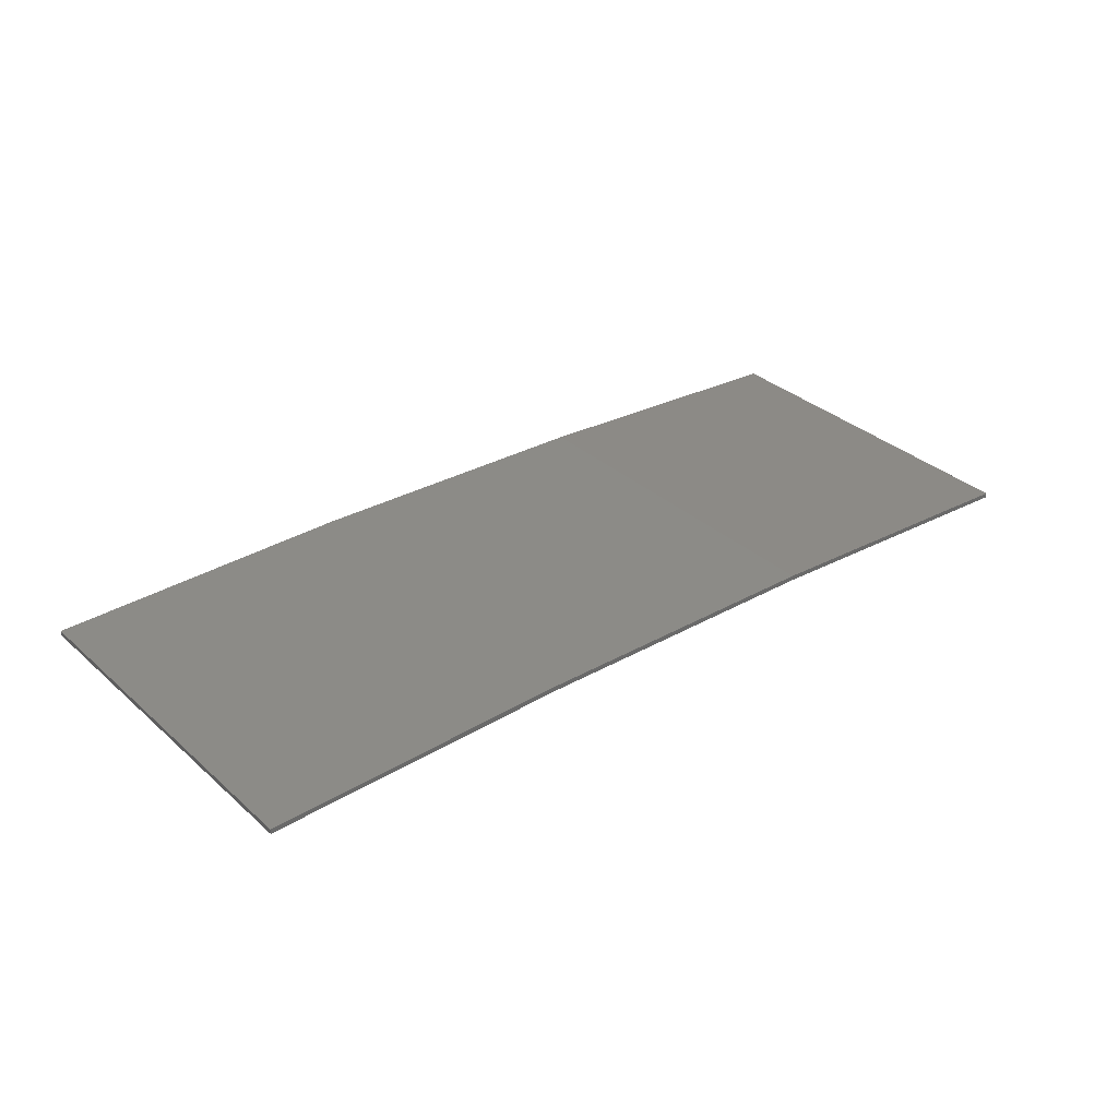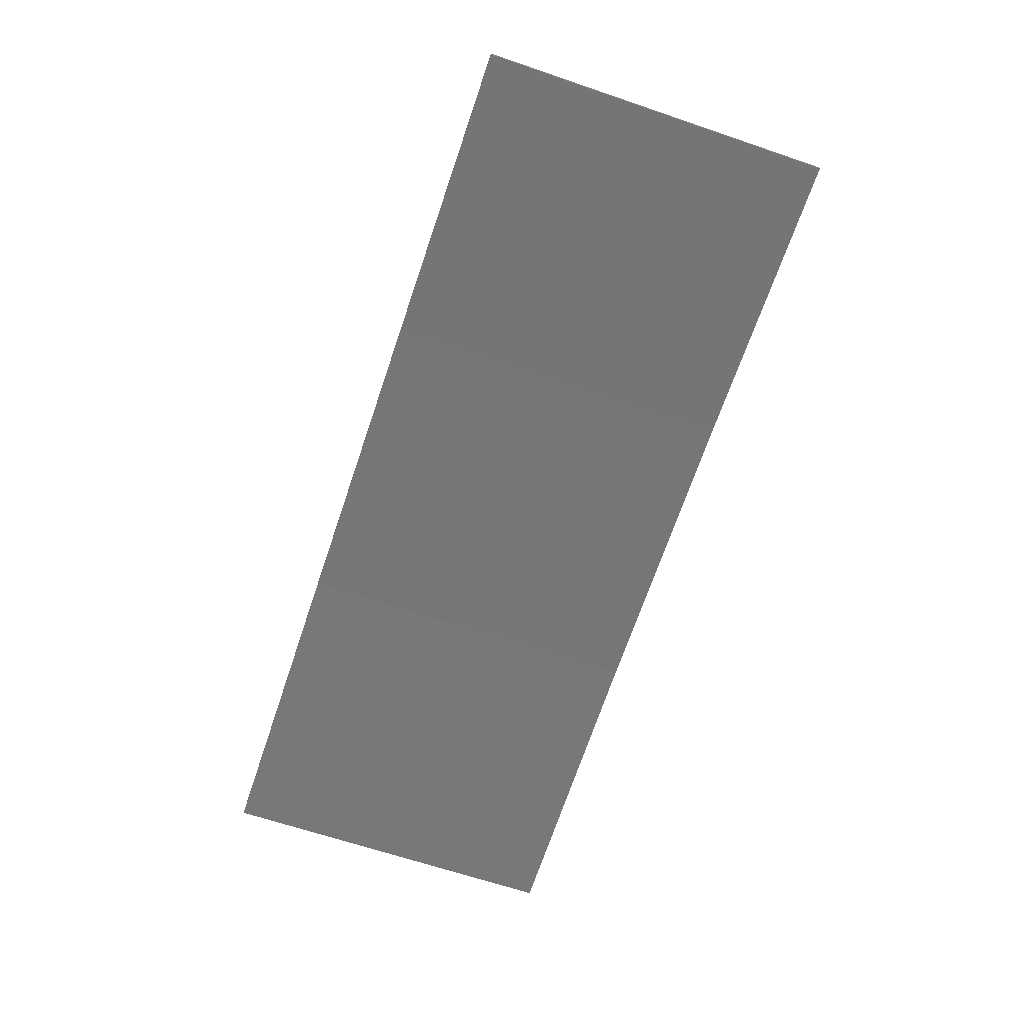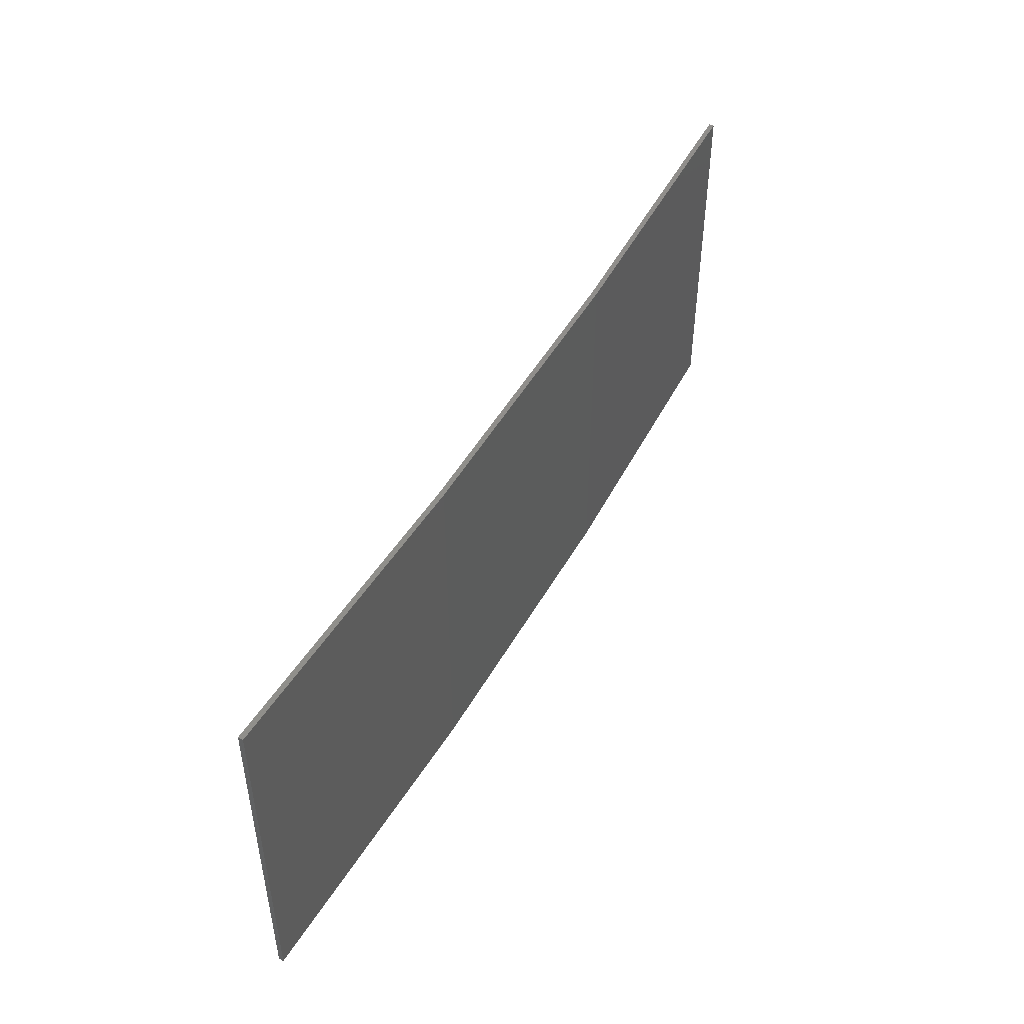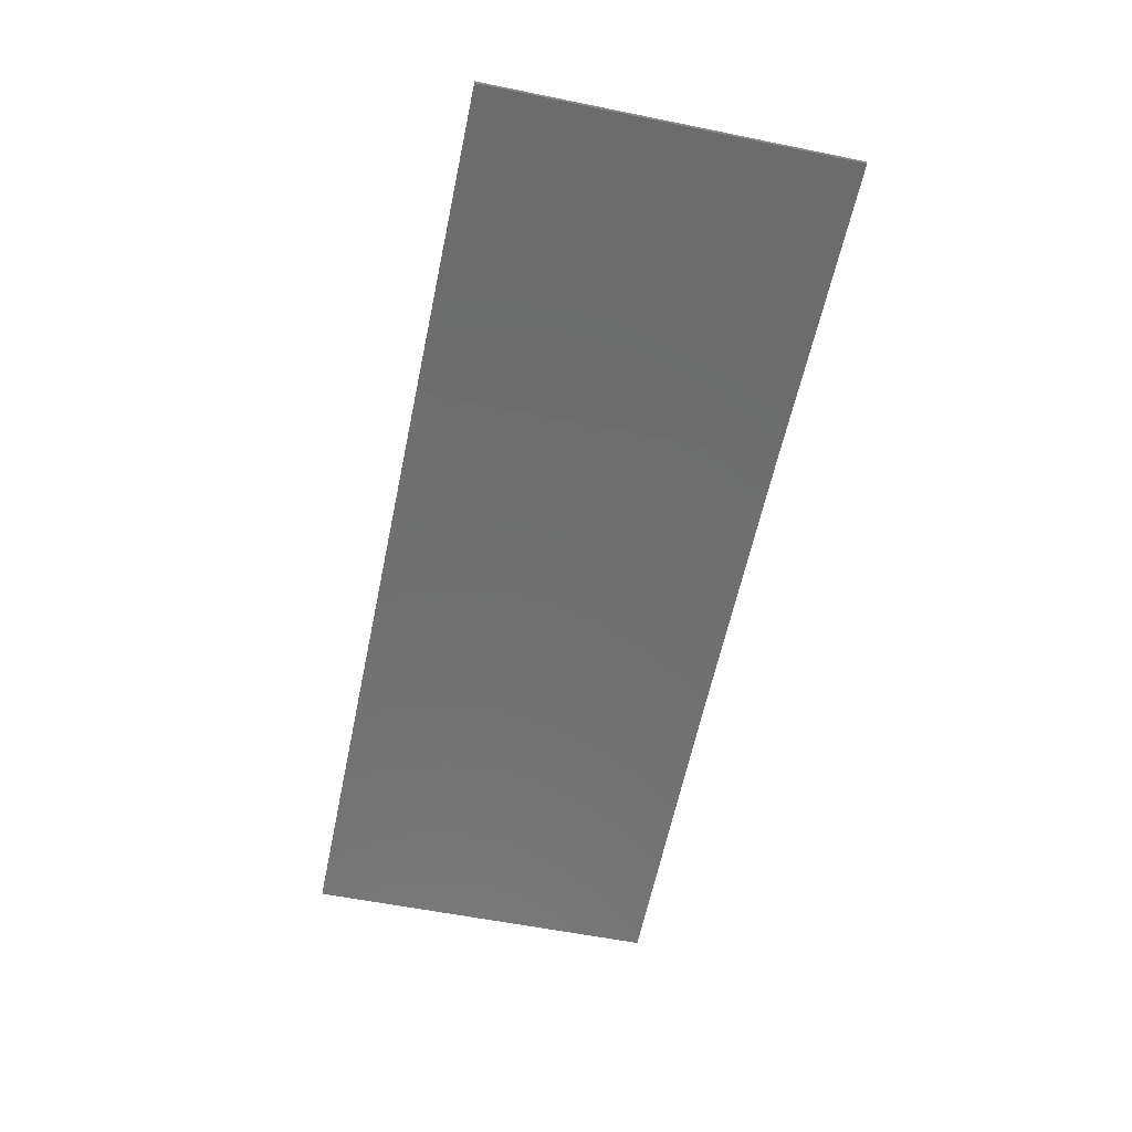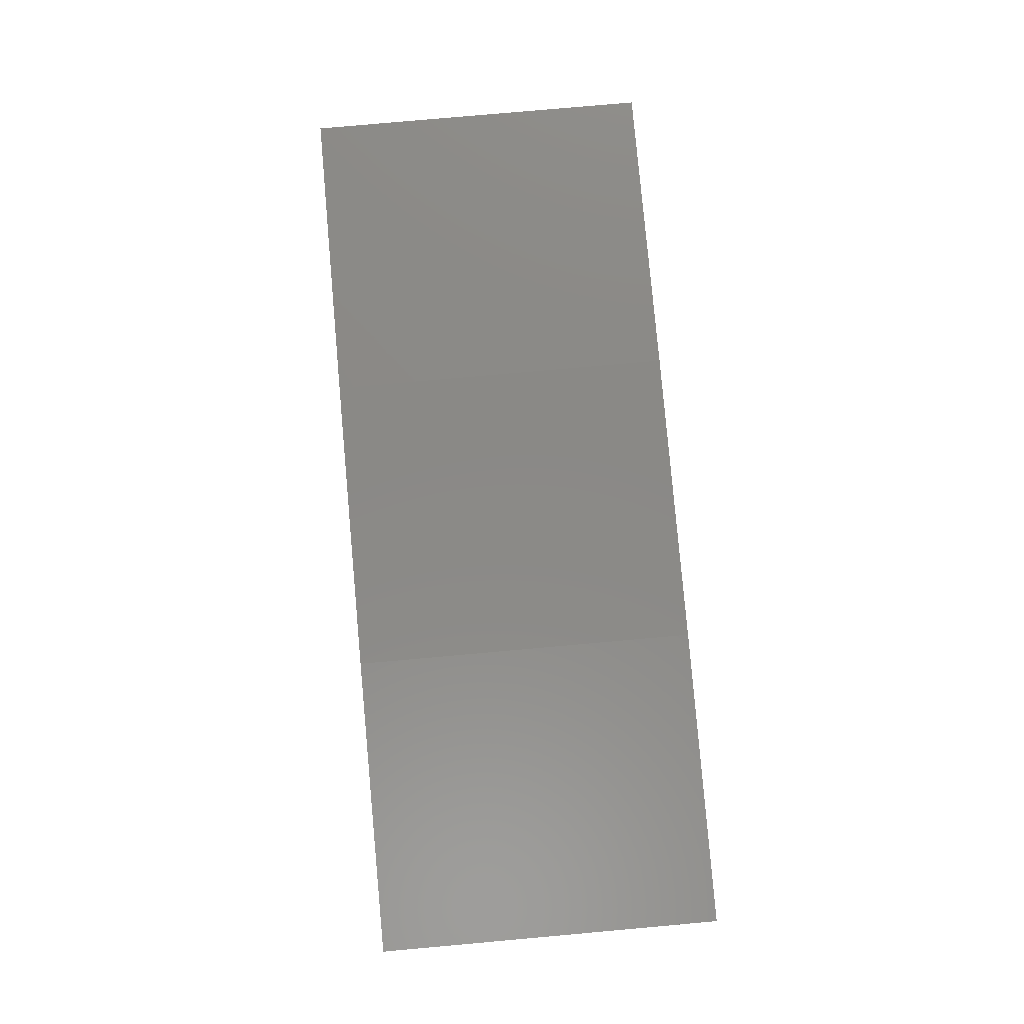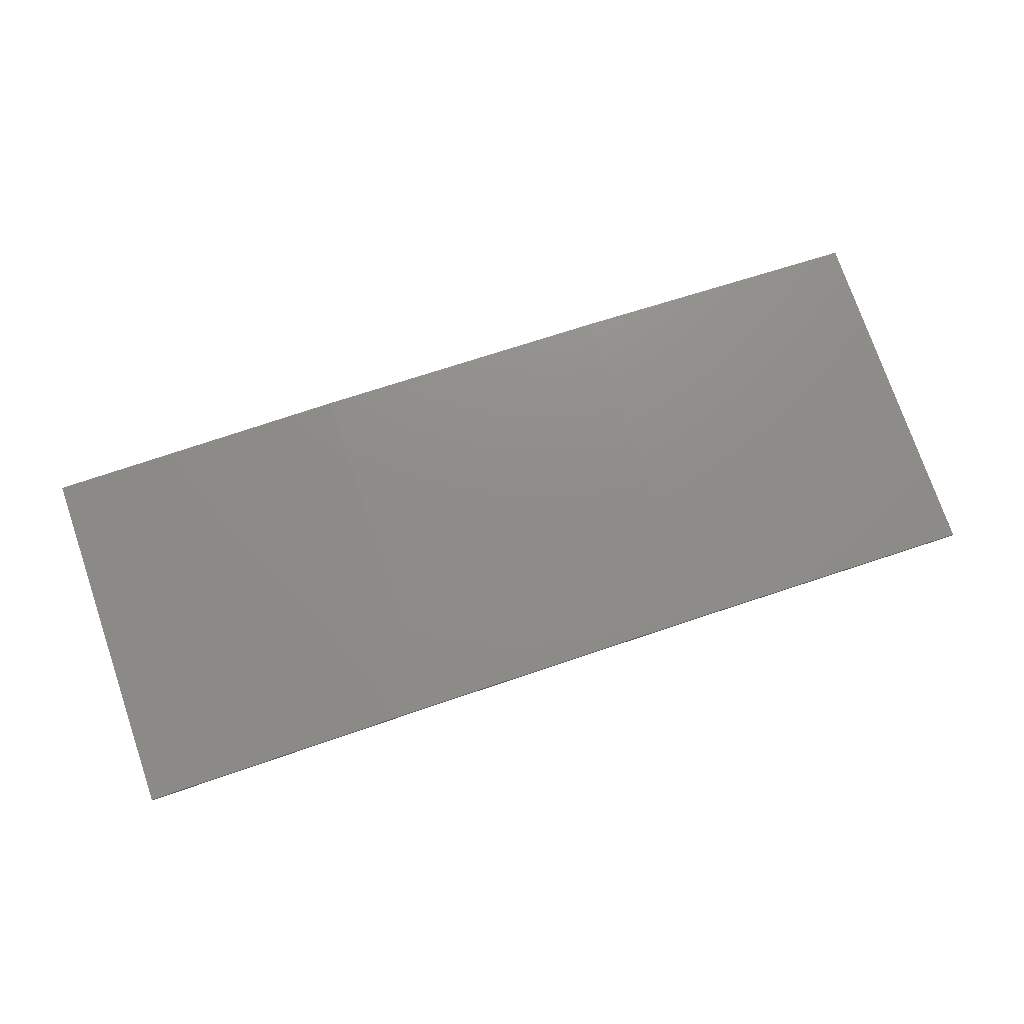
<metadata>
{"format":"stl","ext":"stl","renderer":"f3d","projection":"perspective","resolution":1024,"background":"white","views":[{"elev":34.1,"azim":-40.2,"up":"+Y"},{"elev":-66.1,"azim":-108.8,"up":"+Y"},{"elev":47.9,"azim":115.1,"up":"+Z"},{"elev":-57.6,"azim":-101.9,"up":"+Y"},{"elev":78.6,"azim":84.9,"up":"+Y"},{"elev":75.5,"azim":-18.9,"up":"+Y"}]}
</metadata>
<code>
# stl→obj: 16 verts, 28 faces
v 0.5779 4.351 269.7
v 0.5779 4.351 273.3
v 3.643 4.292 273.3
v 3.643 4.292 269.7
v 6.704 4.13 273.3
v 6.704 4.13 269.7
v 9.758 3.863 273.3
v 9.758 3.863 269.7
v 9.753 3.814 273.3
v 9.753 3.814 269.7
v 0.5778 4.301 273.3
v 0.5778 4.301 269.7
v 3.641 4.242 273.3
v 3.641 4.242 269.7
v 6.701 4.08 269.7
v 6.701 4.08 273.3
f 1 2 3
f 4 3 5
f 4 1 3
f 6 5 7
f 6 4 5
f 8 6 7
f 8 7 9
f 10 8 9
f 11 12 13
f 12 14 13
f 13 15 16
f 16 15 9
f 14 15 13
f 15 10 9
f 12 11 2
f 1 12 2
f 15 6 10
f 10 6 8
f 14 4 15
f 15 4 6
f 12 1 14
f 14 1 4
f 16 9 7
f 5 16 7
f 13 16 5
f 3 13 5
f 11 13 3
f 2 11 3

</code>
